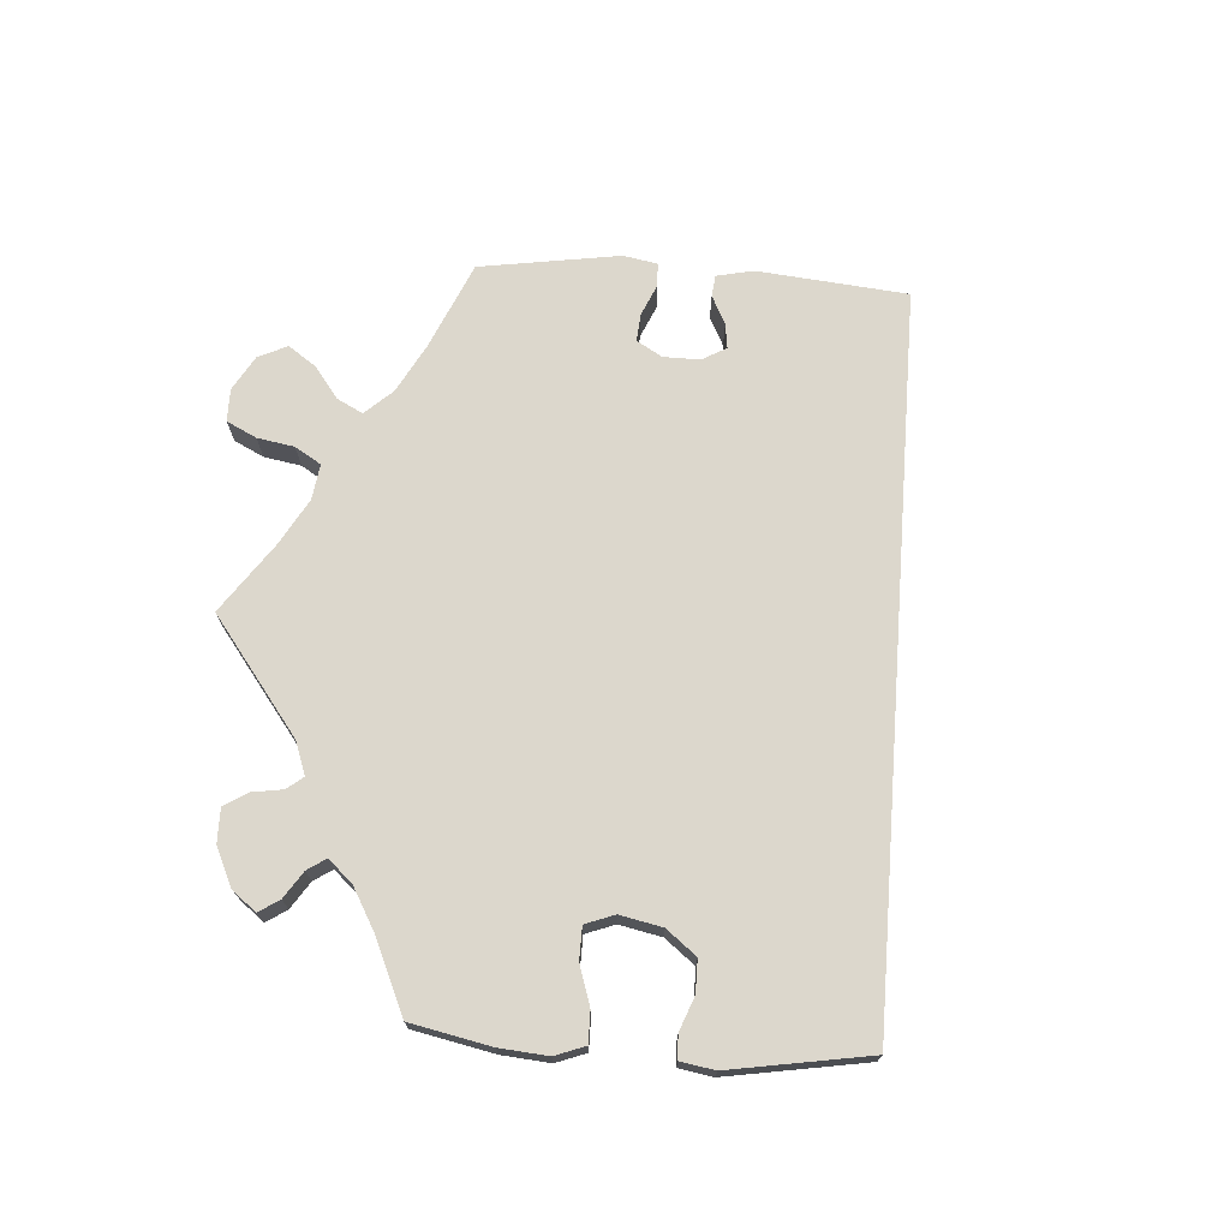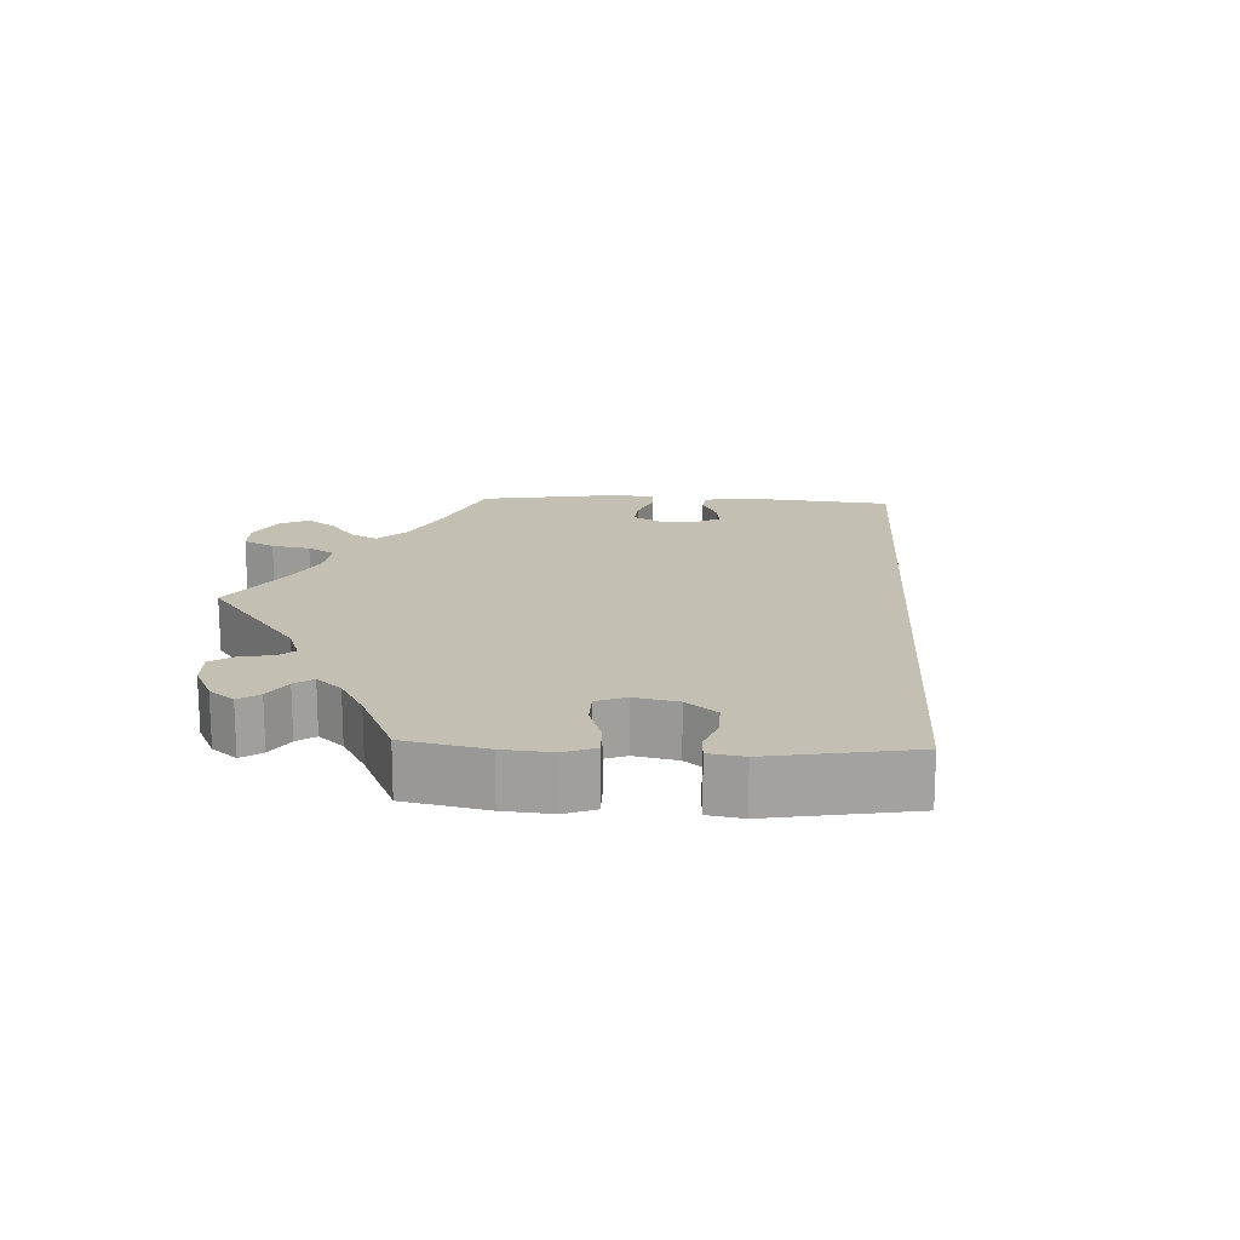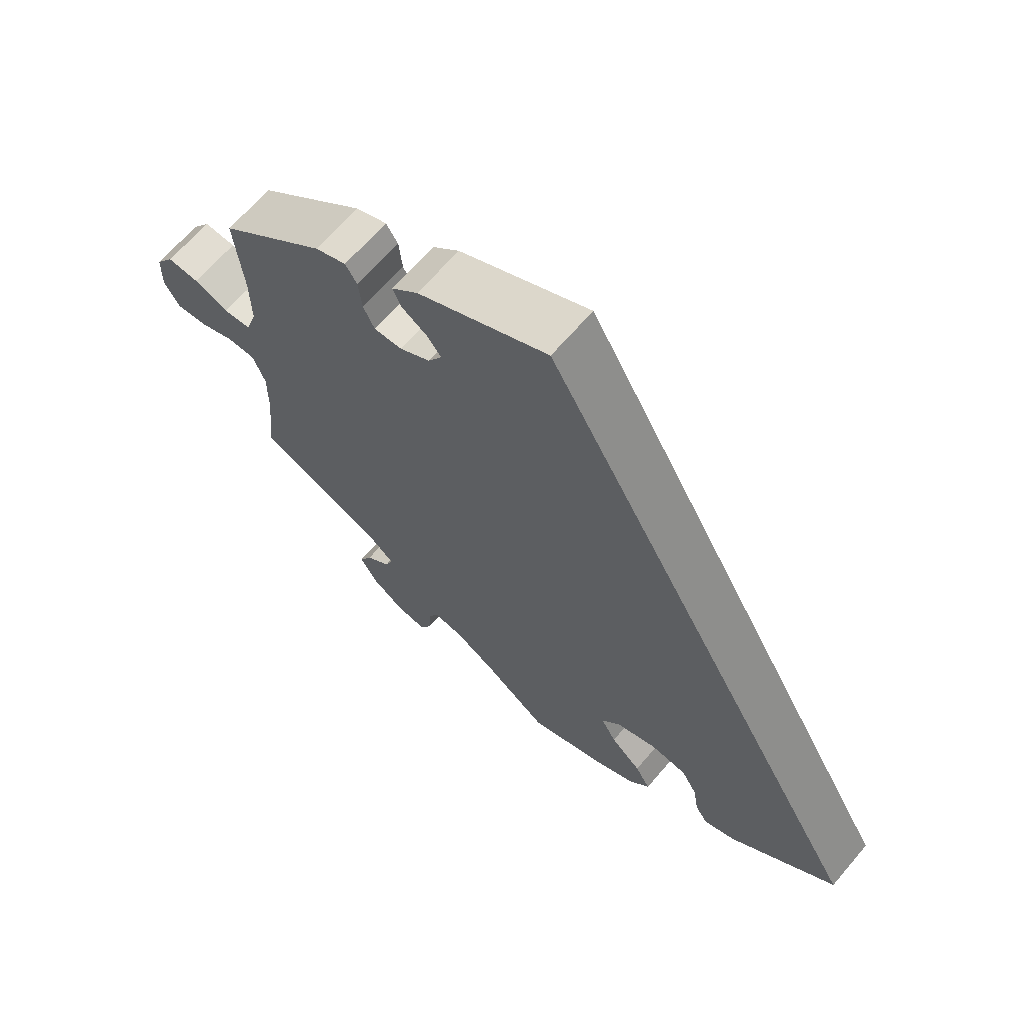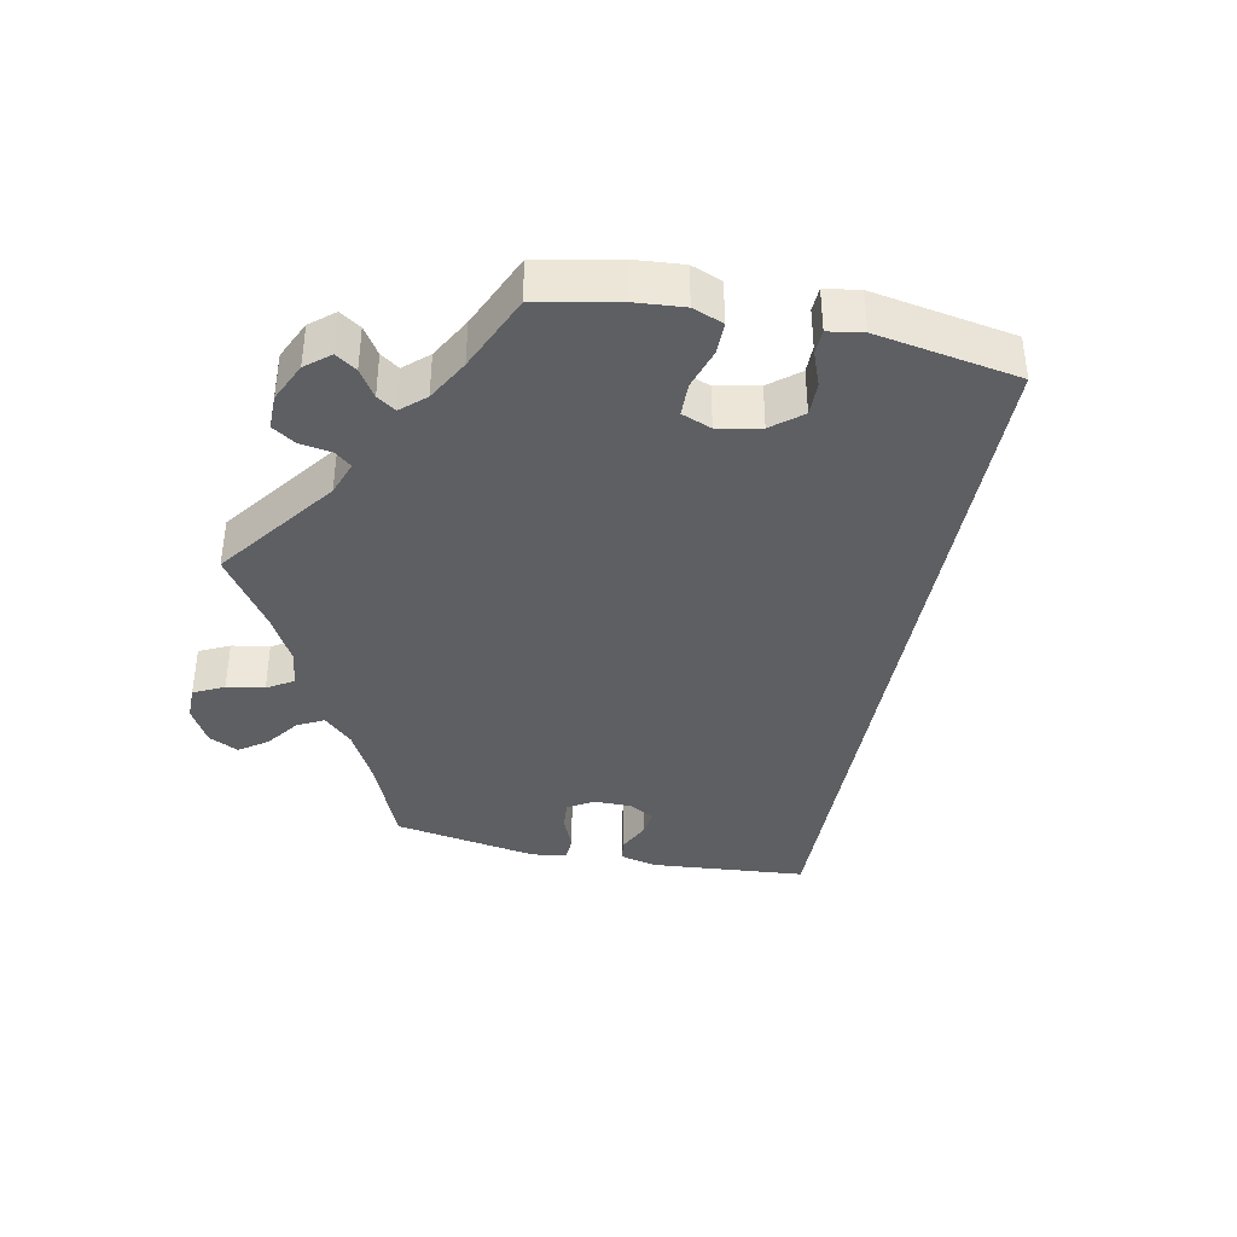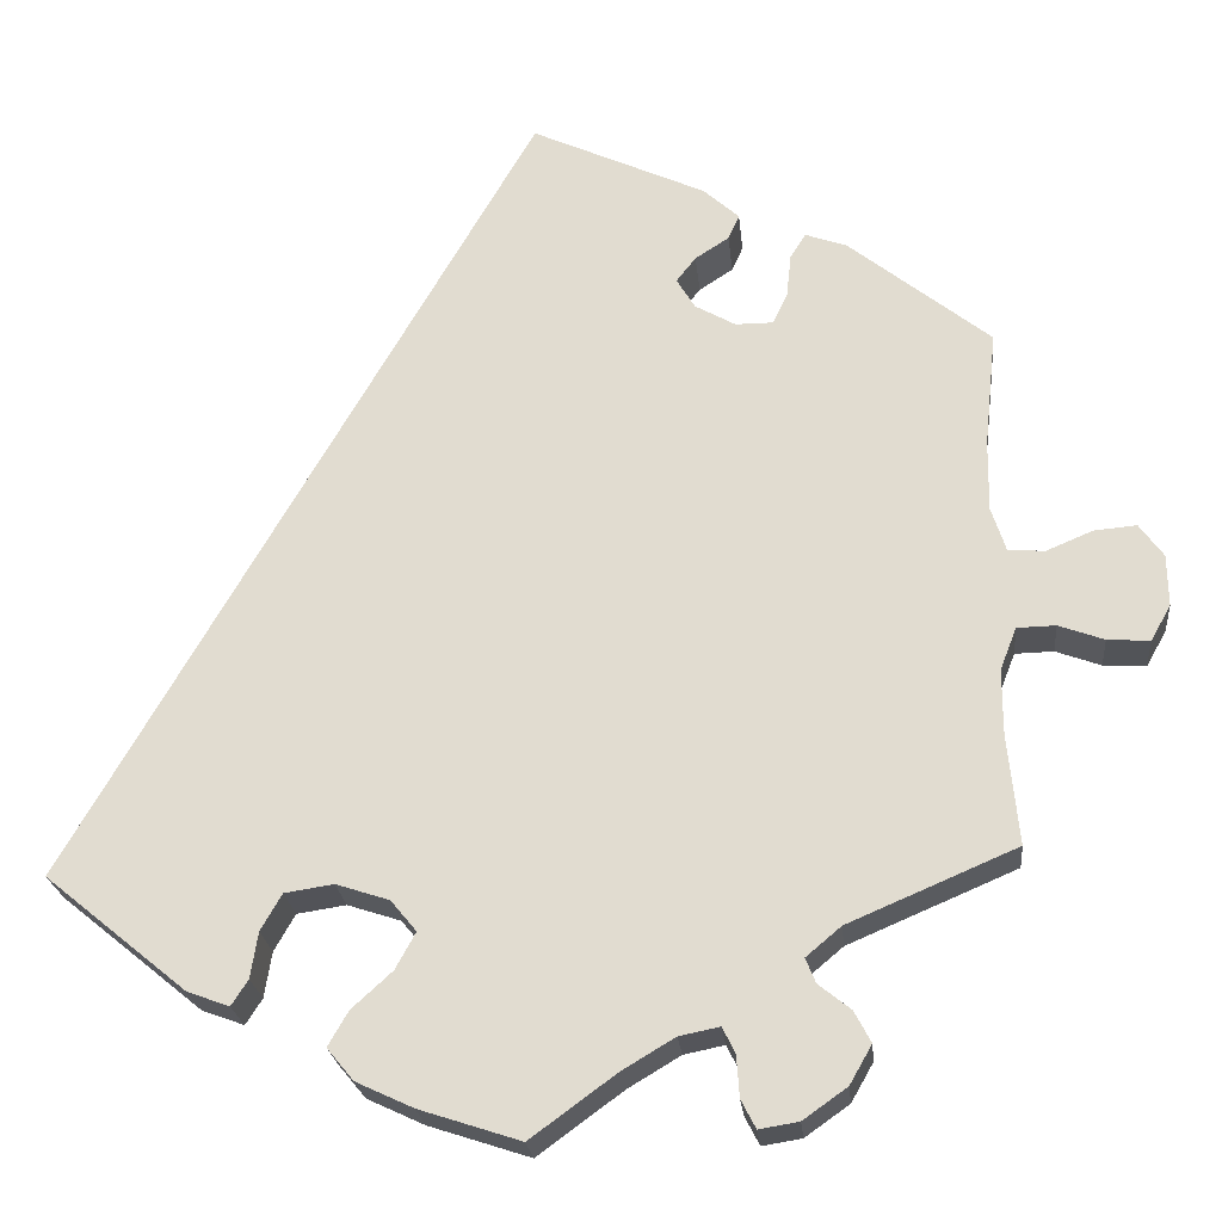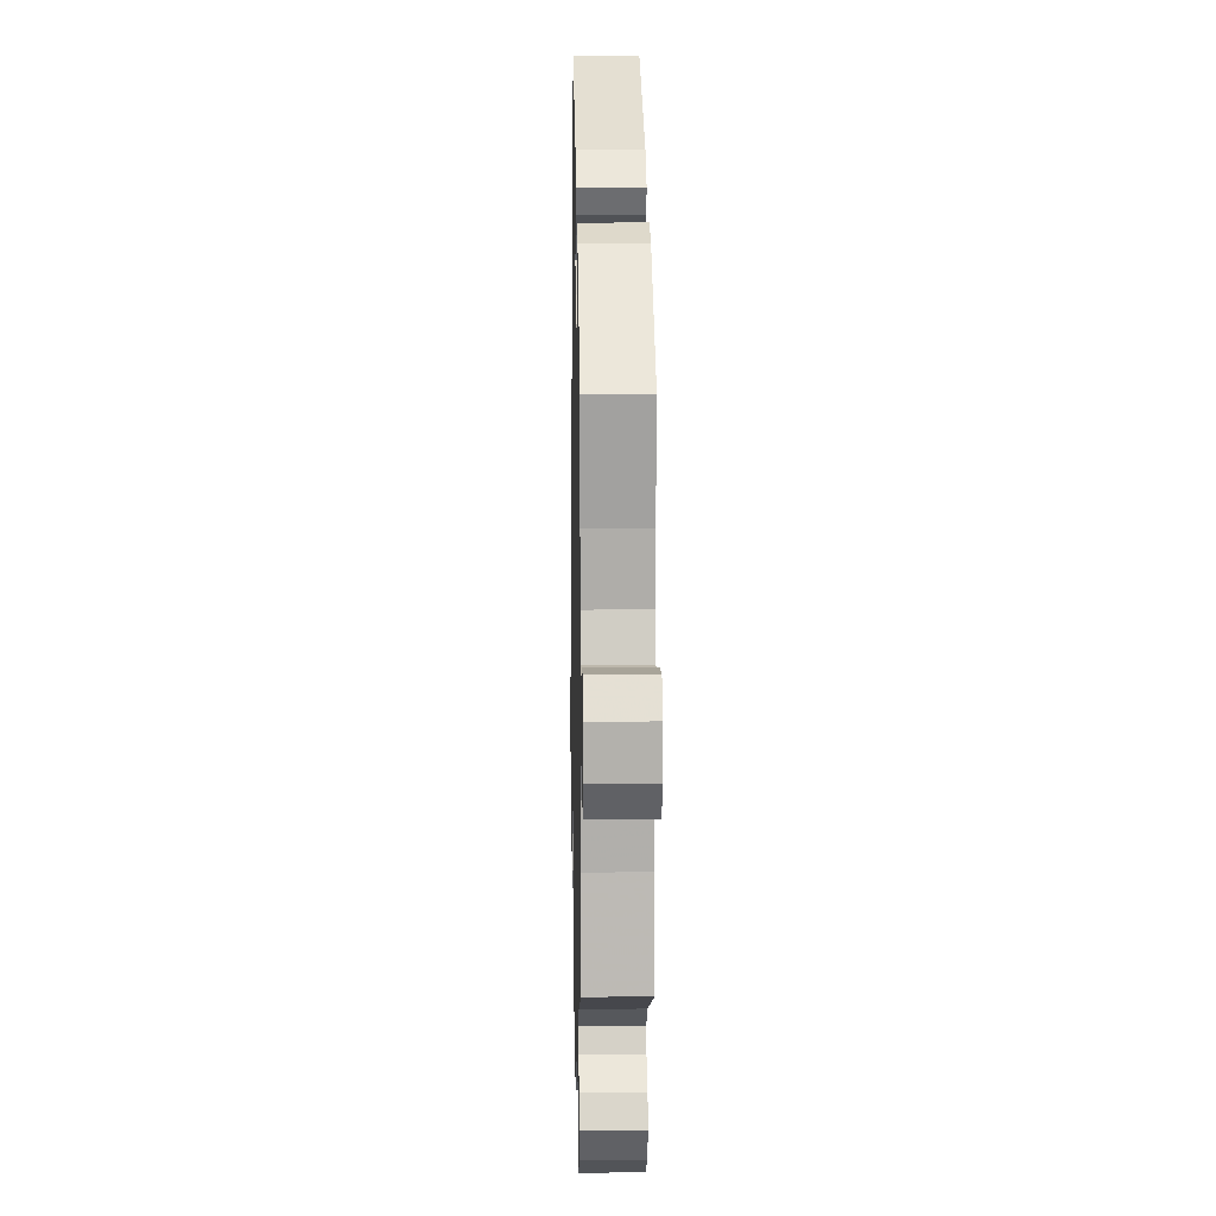
<metadata>
{"format":"obj","ext":"obj","renderer":"f3d","projection":"perspective","resolution":1024,"background":"white","views":[{"elev":72.9,"azim":-146.1,"up":"+Y"},{"elev":17.7,"azim":-147.3,"up":"+Y"},{"elev":65.8,"azim":-139.5,"up":"+Z"},{"elev":-40.4,"azim":-161.7,"up":"+Y"},{"elev":-23.4,"azim":5.6,"up":"+Z"},{"elev":12.1,"azim":88.7,"up":"+Z"}]}
</metadata>
<code>
v 0.317 0.07 -0.367
v 0.279 0.07 -0.399
v 0.29 0.07 -0.426
v 0.325 0.07 -0.454
v 0.343 0.07 -0.488
v 0.319 0.07 -0.53
v 0.271 0.07 -0.564
v 0.228 0.07 -0.571
v 0.212 0.07 -0.54
v 0.209 0.07 -0.495
v 0.195 0.07 -0.467
v 0.151 0.07 -0.476
v 0.094 0.07 -0.51
v 0.001 0.07 -0.578
v -0.109 0.07 -0.542
v -0.171 0.07 -0.513
v -0.2 0.07 -0.478
v -0.178 0.07 -0.44
v -0.134 0.07 -0.4
v -0.112 0.07 -0.36
v -0.14 0.07 -0.326
v -0.198 0.07 -0.307
v -0.251 0.07 -0.315
v -0.274 0.07 -0.355
v -0.282 0.07 -0.405
v -0.3 0.07 -0.433
v -0.346 0.07 -0.416
v -0.501 0.07 -0.289
v -0.001 0.07 0.578
v 0.189 0.07 0.491
v 0.228 0.07 0.456
v 0.216 0.07 0.429
v 0.179 0.07 0.405
v 0.158 0.07 0.378
v 0.178 0.07 0.345
v 0.222 0.07 0.32
v 0.263 0.07 0.32
v 0.279 0.07 0.354
v 0.284 0.07 0.401
v 0.301 0.07 0.428
v 0.346 0.07 0.412
v 0.5 0.07 0.289
v 0.487 0.07 0.162
v 0.486 0.07 0.085
v 0.502 0.07 0.036
v 0.542 0.07 0.034
v 0.592 0.07 0.055
v 0.638 0.07 0.059
v 0.664 0.07 0.023
v 0.665 0.07 -0.033
v 0.643 0.07 -0.072
v 0.597 0.07 -0.069
v 0.548 0.07 -0.051
v 0.506 0.07 -0.052
v 0.488 0.07 -0.098
v 0.488 0.07 -0.169
v 0.5 0.07 -0.289
v 0.317 0 -0.367
v 0.279 0 -0.399
v 0.29 0 -0.426
v 0.325 0 -0.454
v 0.343 0 -0.488
v 0.319 0 -0.53
v 0.271 0 -0.564
v 0.228 0 -0.571
v 0.212 0 -0.54
v 0.209 0 -0.495
v 0.195 0 -0.467
v 0.151 0 -0.476
v 0.094 0 -0.51
v 0.001 0 -0.578
v -0.109 0 -0.542
v -0.171 0 -0.513
v -0.2 0 -0.478
v -0.178 0 -0.44
v -0.134 0 -0.4
v -0.112 0 -0.36
v -0.14 0 -0.326
v -0.198 0 -0.307
v -0.251 0 -0.315
v -0.274 0 -0.355
v -0.282 0 -0.405
v -0.3 0 -0.433
v -0.346 0 -0.416
v -0.501 0 -0.289
v -0.001 0 0.578
v 0.189 0 0.491
v 0.228 0 0.456
v 0.216 0 0.429
v 0.179 0 0.405
v 0.158 0 0.378
v 0.178 0 0.345
v 0.222 0 0.32
v 0.263 0 0.32
v 0.279 0 0.354
v 0.284 0 0.401
v 0.301 0 0.428
v 0.346 0 0.412
v 0.5 0 0.289
v 0.487 0 0.162
v 0.486 0 0.085
v 0.502 0 0.036
v 0.542 0 0.034
v 0.592 0 0.055
v 0.638 0 0.059
v 0.664 0 0.023
v 0.665 0 -0.033
v 0.643 0 -0.072
v 0.597 0 -0.069
v 0.548 0 -0.051
v 0.506 0 -0.052
v 0.488 0 -0.098
v 0.488 0 -0.169
v 0.5 0 -0.289
f 56 57 1
f 55 56 1 2
f 54 55 2
f 50 51 52 53
f 50 53 54
f 49 50 54
f 46 47 48 49
f 45 46 49 54
f 44 45 54 2
f 40 41 42 43
f 38 39 40 43
f 37 38 43 44
f 36 37 44 2
f 30 31 32 33
f 30 33 34
f 29 30 34
f 28 29 34 35
f 24 25 26 27
f 23 24 27 28
f 22 23 28 35
f 16 17 18 19
f 16 19 20
f 13 14 15 16
f 12 13 16 20
f 11 12 20 21
f 7 8 9 10
f 7 10 11
f 6 7 11
f 3 4 5 6
f 2 3 6 11
f 36 2 11 21
f 21 22 35 36
f 58 114 113
f 59 58 113 112
f 59 112 111
f 110 109 108 107
f 111 110 107
f 111 107 106
f 106 105 104 103
f 111 106 103 102
f 59 111 102 101
f 100 99 98 97
f 100 97 96 95
f 101 100 95 94
f 59 101 94 93
f 90 89 88 87
f 91 90 87
f 91 87 86
f 92 91 86 85
f 84 83 82 81
f 85 84 81 80
f 92 85 80 79
f 76 75 74 73
f 77 76 73
f 73 72 71 70
f 77 73 70 69
f 78 77 69 68
f 67 66 65 64
f 68 67 64
f 68 64 63
f 63 62 61 60
f 68 63 60 59
f 78 68 59 93
f 93 92 79 78
f 1 58 59 2
f 2 59 60 3
f 3 60 61 4
f 4 61 62 5
f 5 62 63 6
f 6 63 64 7
f 7 64 65 8
f 8 65 66 9
f 9 66 67 10
f 10 67 68 11
f 11 68 69 12
f 12 69 70 13
f 13 70 71 14
f 14 71 72 15
f 15 72 73 16
f 16 73 74 17
f 17 74 75 18
f 18 75 76 19
f 19 76 77 20
f 20 77 78 21
f 21 78 79 22
f 22 79 80 23
f 23 80 81 24
f 24 81 82 25
f 25 82 83 26
f 26 83 84 27
f 27 84 85 28
f 28 85 86 29
f 29 86 87 30
f 30 87 88 31
f 31 88 89 32
f 32 89 90 33
f 33 90 91 34
f 34 91 92 35
f 35 92 93 36
f 36 93 94 37
f 37 94 95 38
f 38 95 96 39
f 39 96 97 40
f 40 97 98 41
f 41 98 99 42
f 42 99 100 43
f 43 100 101 44
f 44 101 102 45
f 45 102 103 46
f 46 103 104 47
f 47 104 105 48
f 48 105 106 49
f 49 106 107 50
f 50 107 108 51
f 51 108 109 52
f 52 109 110 53
f 53 110 111 54
f 54 111 112 55
f 55 112 113 56
f 56 113 114 57
f 57 114 58 1

</code>
